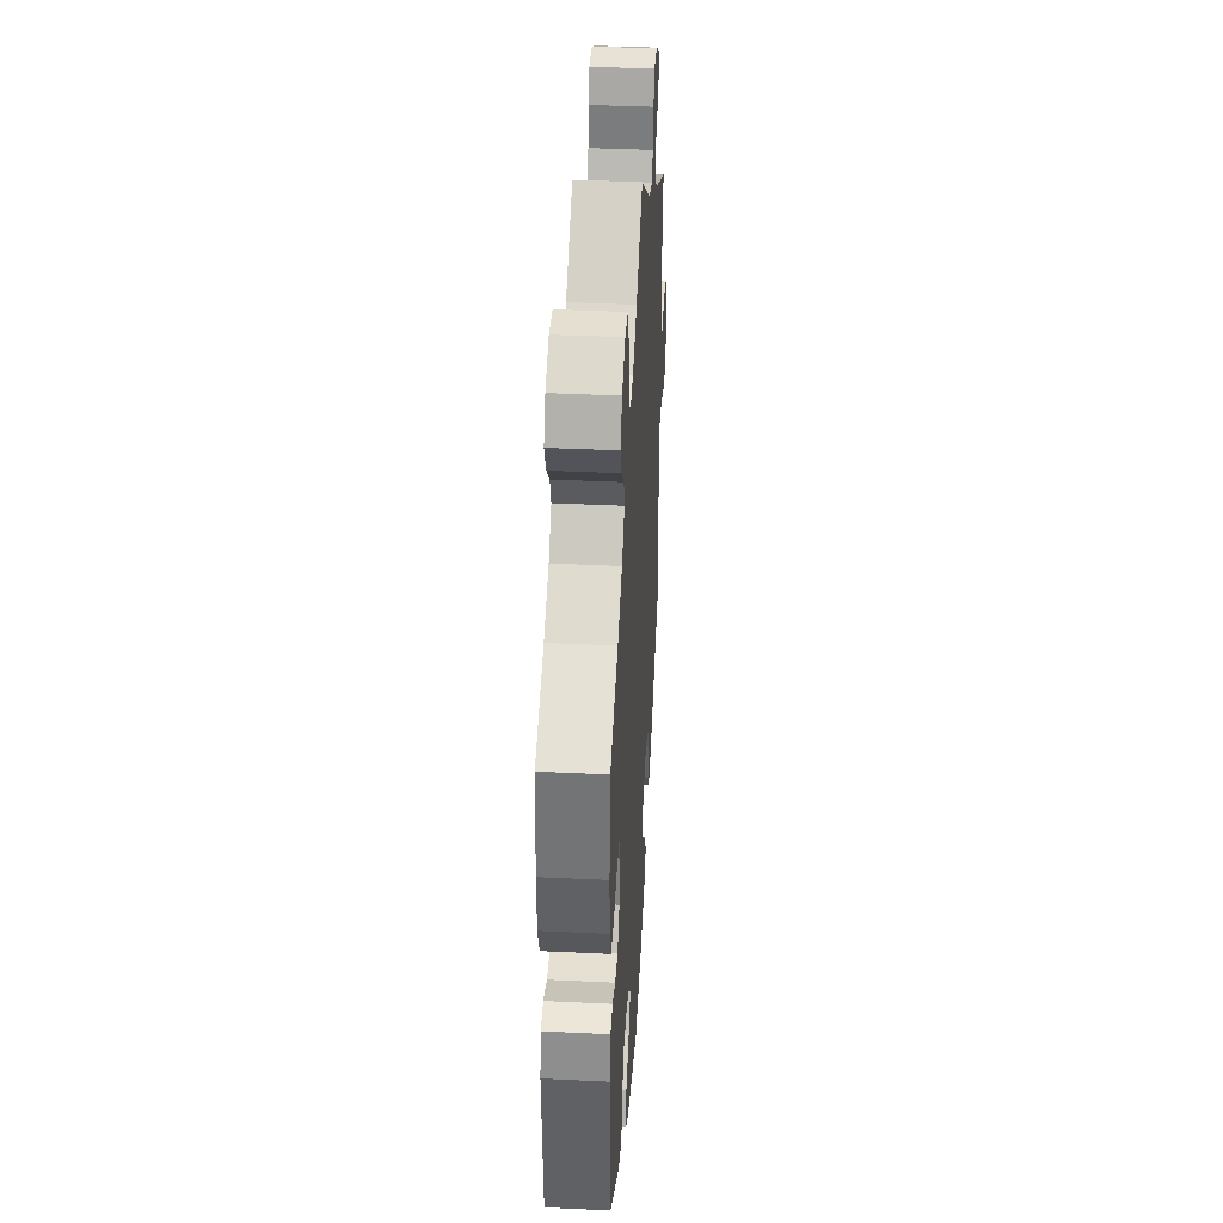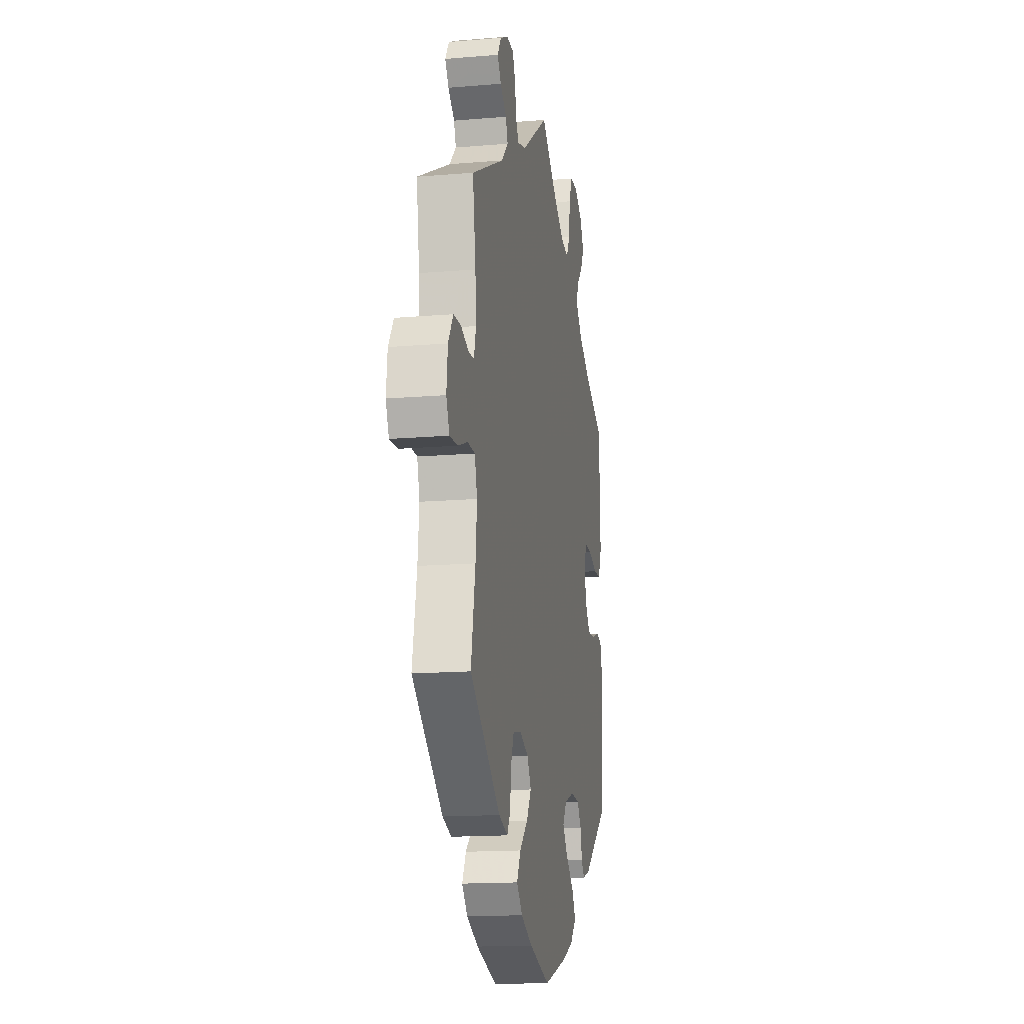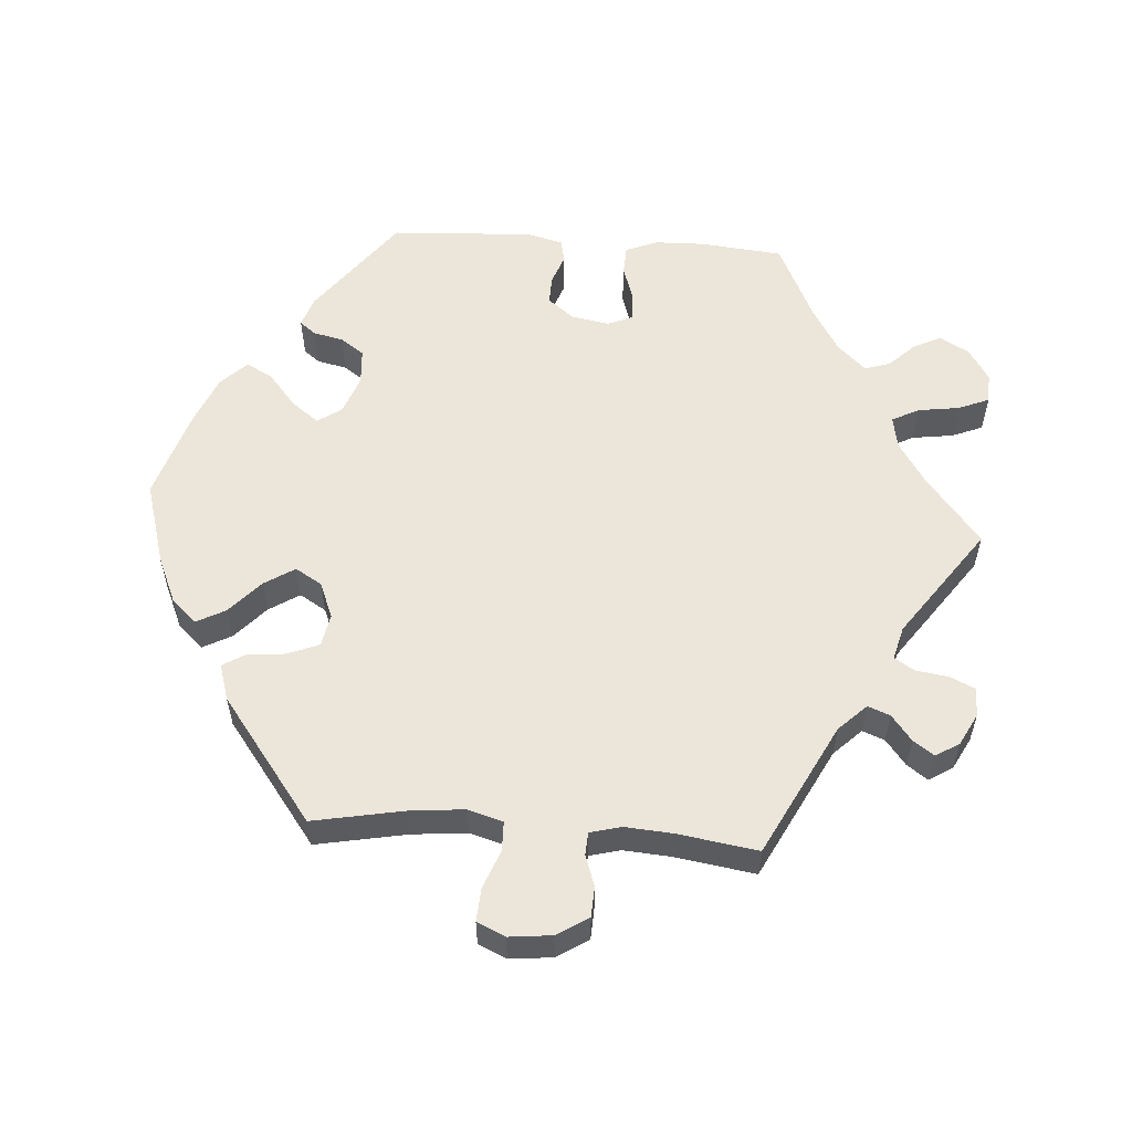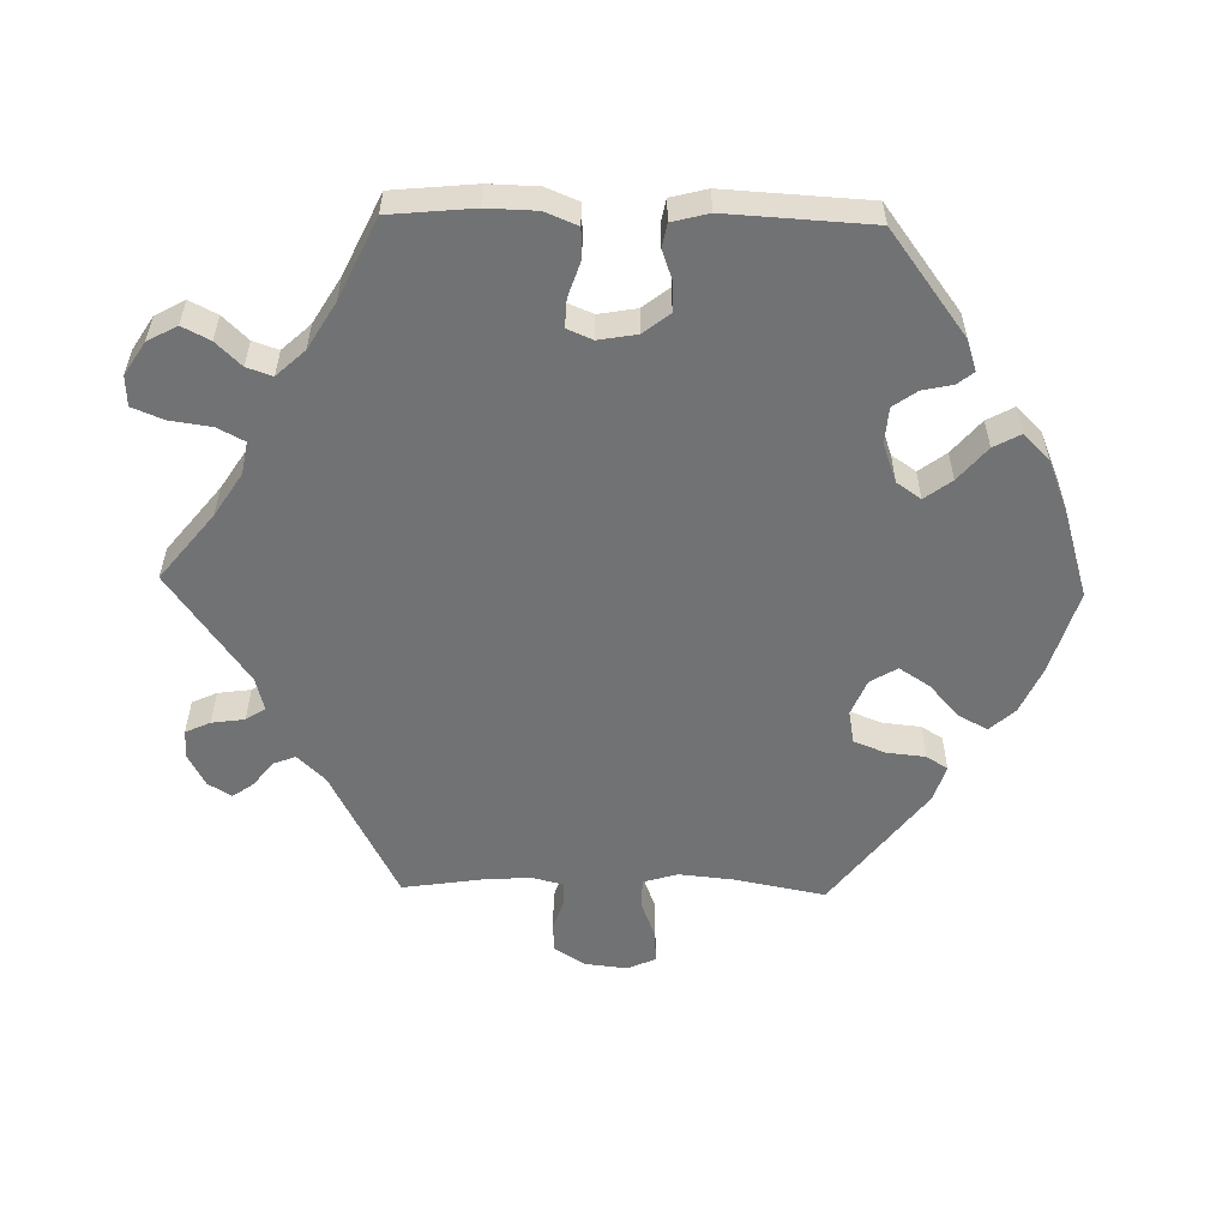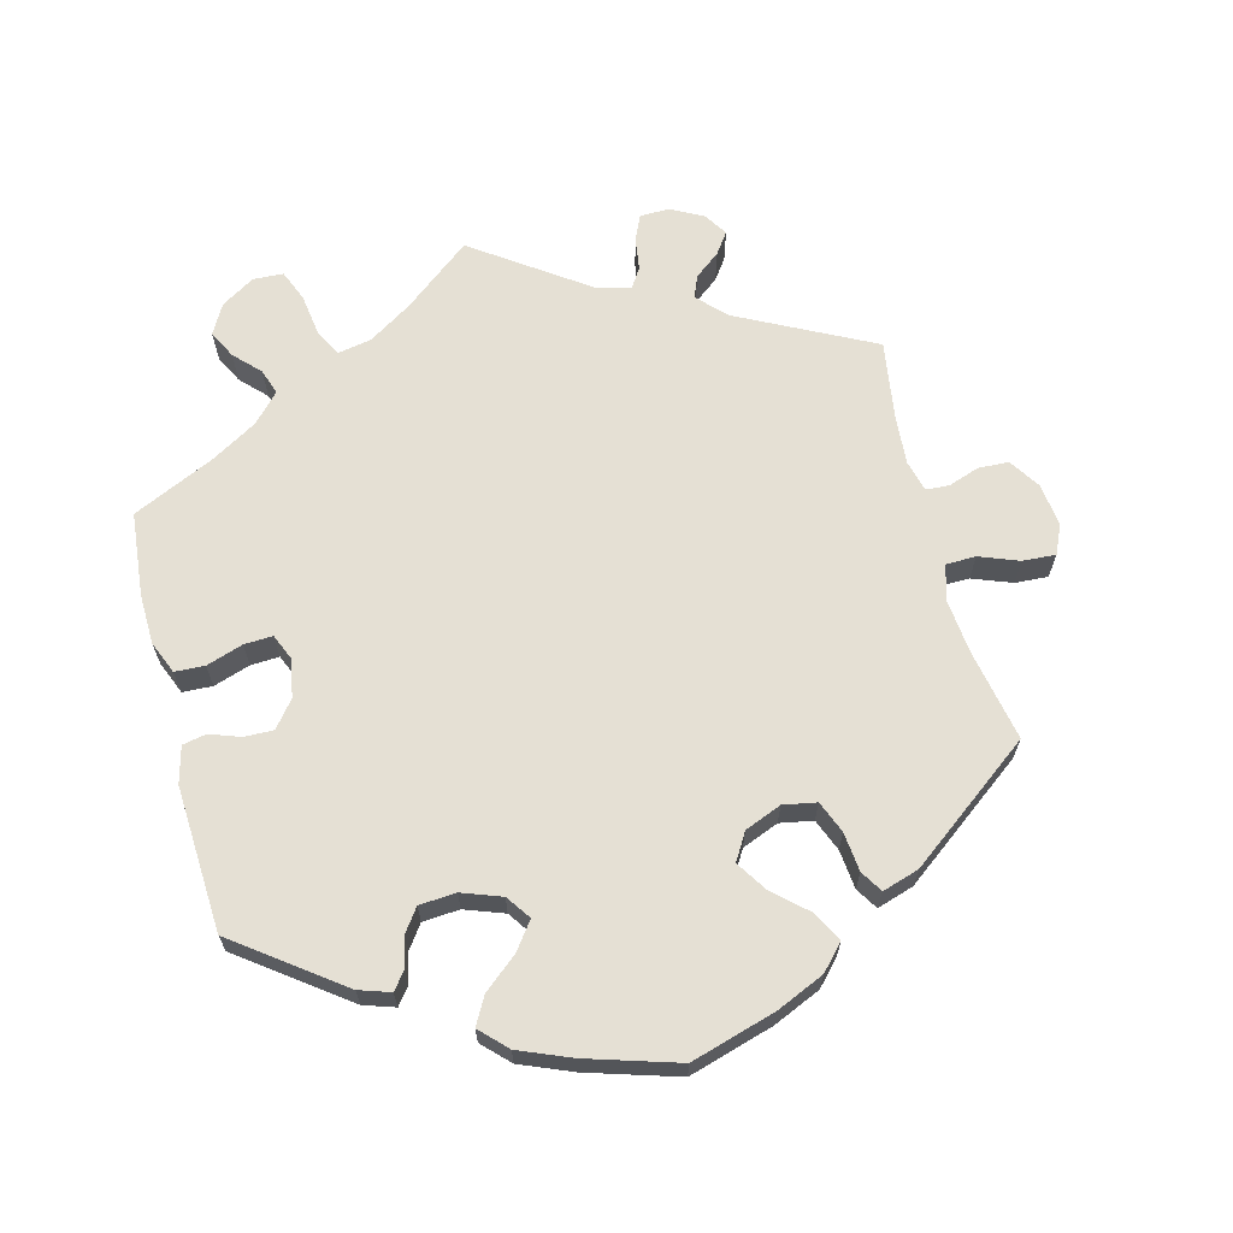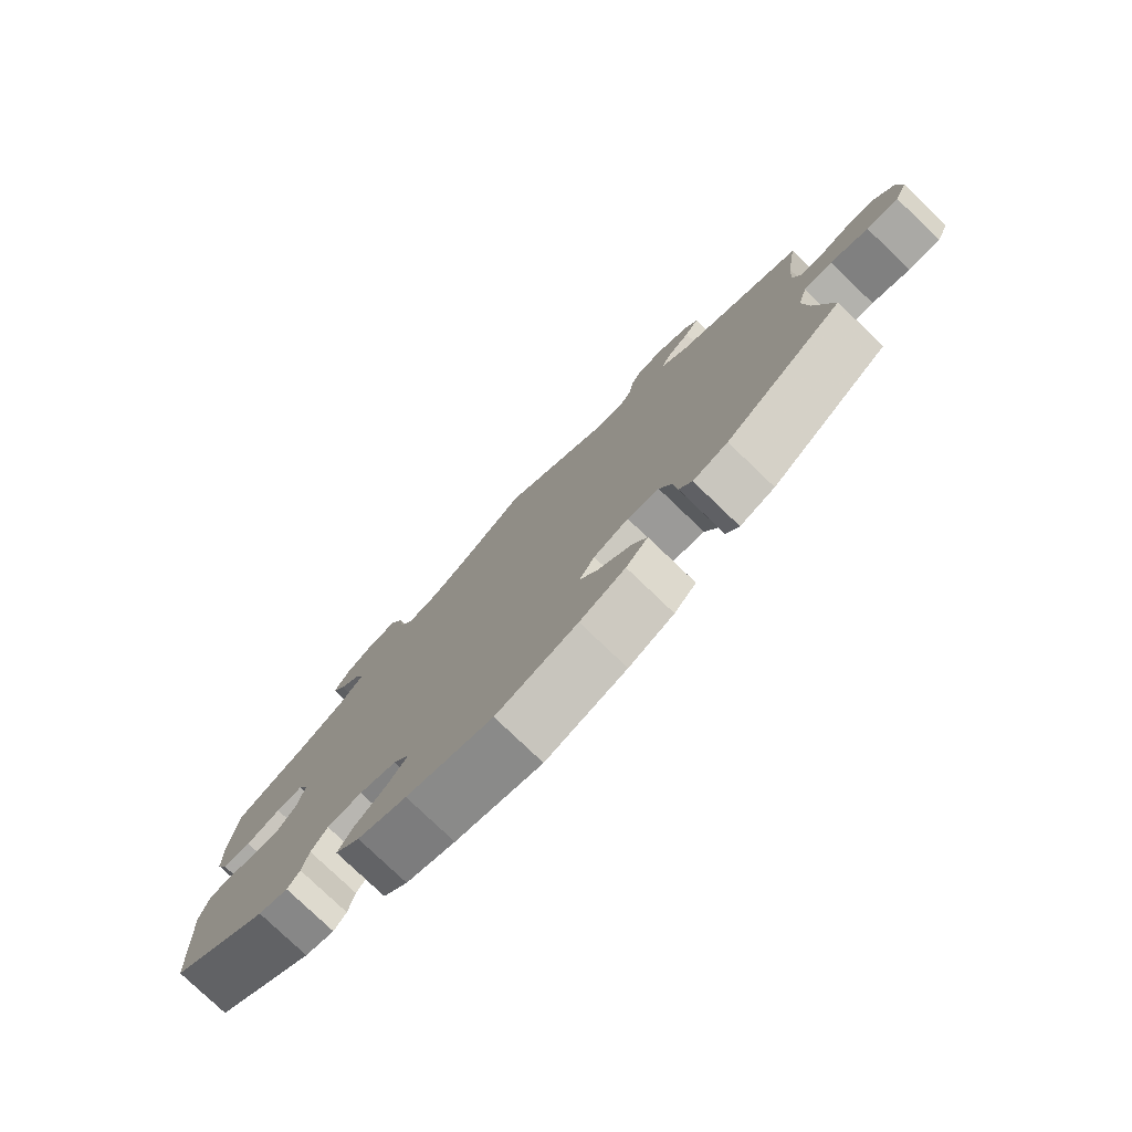
<metadata>
{"format":"obj","ext":"obj","renderer":"f3d","projection":"perspective","resolution":1024,"background":"white","views":[{"elev":39.1,"azim":93.4,"up":"+Z"},{"elev":-15.5,"azim":-79.9,"up":"+Z"},{"elev":56.1,"azim":-85.8,"up":"+Y"},{"elev":-55.5,"azim":88.7,"up":"+Y"},{"elev":65.5,"azim":165.5,"up":"+Y"},{"elev":-78.3,"azim":-133.8,"up":"+Z"}]}
</metadata>
<code>
v 0.535 0.07 -0.042
v 0.134 0.07 -0.579
v -0.156 0.07 -0.427
v 0.455 0.07 -0.051
v -0.518 0.07 -0.042
v -0.651 0.07 0.086
v 0.359 0.07 0.524
v -0.514 0.07 0.12
v 0.38 0.07 0.565
v 0.483 0.07 0.062
v -0.606 0.07 0.088
v -0.299 0.07 0.452
v 0.283 0.07 -0.335
v -0.273 0.07 -0.376
v -0.312 0.07 0.485
v 0.371 0.07 0.044
v 0.547 0.07 0.112
v -0.299 0.07 -0.466
v 0.323 0.07 0.487
v 0.429 0.07 0.08
v 0.307 0.07 0.64
v 0.549 0.07 -0.096
v 0.549 0.07 0.186
v 0.213 0.07 0.49
v 0.234 0.07 0.53
v 0.381 0.07 -0.013
v 0.21 0.07 -0.548
v -0.503 0.07 -0.094
v 0.383 0.07 -0.424
v 0.356 0.07 0.609
v 0.31 0.07 0.449
v -0.166 0.07 0.503
v -0.537 0.07 -0.31
v -0.242 0.07 0.568
v 0.527 0.07 0.064
v -0.537 0.07 0.31
v 0.5 0.07 -0.035
v -0 0.07 0.62
v 0.412 0.07 -0.052
v -0.216 0.07 0.49
v -0.254 0.07 -0.329
v 0.387 0.07 0.082
v -0.125 0.07 -0.583
v 0.146 0.07 -0.388
v -0.206 0.07 -0.472
v -0.353 0.07 -0.449
v -0.205 0.07 -0.32
v -0.56 0.07 0.072
v -0.127 0.07 -0.382
v -0.259 0.07 0.605
v -0.669 0.07 -0.066
v 0.308 0.07 -0.37
v 0.164 0.07 0.499
v 0.171 0.07 -0.352
v -0.229 0.07 -0.515
v 0.262 0.07 0.638
v -0.195 0.07 -0.552
v 0.318 0.07 -0.415
v -0.681 0.07 0.04
v 0.537 0.07 -0.31
v 0.248 0.07 -0.51
v -0.235 0.07 0.519
v 0.537 0.07 0.31
v 0.243 0.07 0.592
v -0.151 0.07 -0.342
v -0.688 0.07 -0.024
v 0.1 0.07 0.54
v -0.35 0.07 0.581
v 0.337 0.07 -0.439
v -0.519 0.07 0.191
v -0.526 0.07 0.074
v -0.302 0.07 0.606
v 0.418 0.07 0.366
v 0.226 0.07 -0.47
v -0.279 0.07 -0.434
v -0.339 0.07 0.411
v 0.229 0.07 -0.331
v -0.35 0.07 0.515
v -0.62 0.07 -0.063
v -0.562 0.07 -0.041
v 0 0.07 -0.62
v 0.176 0.07 -0.428
v -0.511 0.07 -0.175
v 0.349 0.07 0.407
v -0.372 0.07 0.546
v 0.535 -0 -0.042
v 0.134 -0 -0.579
v -0.156 -0 -0.427
v 0.455 -0 -0.051
v -0.518 -0 -0.042
v -0.651 -0 0.086
v 0.359 -0 0.524
v -0.514 -0 0.12
v 0.38 -0 0.565
v 0.483 -0 0.062
v -0.606 -0 0.088
v -0.299 -0 0.452
v 0.283 -0 -0.335
v -0.273 -0 -0.376
v -0.312 -0 0.485
v 0.371 -0 0.044
v 0.547 -0 0.112
v -0.299 -0 -0.466
v 0.323 -0 0.487
v 0.429 -0 0.08
v 0.307 -0 0.64
v 0.549 -0 -0.096
v 0.549 -0 0.186
v 0.213 -0 0.49
v 0.234 -0 0.53
v 0.381 -0 -0.013
v 0.21 -0 -0.548
v -0.503 -0 -0.094
v 0.383 -0 -0.424
v 0.356 -0 0.609
v 0.31 -0 0.449
v -0.166 -0 0.503
v -0.537 -0 -0.31
v -0.242 -0 0.568
v 0.527 -0 0.064
v -0.537 -0 0.31
v 0.5 -0 -0.035
v -0 -0 0.62
v 0.412 -0 -0.052
v -0.216 -0 0.49
v -0.254 -0 -0.329
v 0.387 -0 0.082
v -0.125 -0 -0.583
v 0.146 -0 -0.388
v -0.206 -0 -0.472
v -0.353 -0 -0.449
v -0.205 -0 -0.32
v -0.56 -0 0.072
v -0.127 -0 -0.382
v -0.259 -0 0.605
v -0.669 -0 -0.066
v 0.308 -0 -0.37
v 0.164 -0 0.499
v 0.171 -0 -0.352
v -0.229 -0 -0.515
v 0.262 -0 0.638
v -0.195 -0 -0.552
v 0.318 -0 -0.415
v -0.681 -0 0.04
v 0.537 -0 -0.31
v 0.248 -0 -0.51
v -0.235 -0 0.519
v 0.537 -0 0.31
v 0.243 -0 0.592
v -0.151 -0 -0.342
v -0.688 -0 -0.024
v 0.1 -0 0.54
v -0.35 -0 0.581
v 0.337 -0 -0.439
v -0.519 -0 0.191
v -0.526 -0 0.074
v -0.302 -0 0.606
v 0.418 -0 0.366
v 0.226 -0 -0.47
v -0.279 -0 -0.434
v -0.339 -0 0.411
v 0.229 -0 -0.331
v -0.35 -0 0.515
v -0.62 -0 -0.063
v -0.562 -0 -0.041
v 0 -0 -0.62
v 0.176 -0 -0.428
v -0.511 -0 -0.175
v 0.349 -0 0.407
v -0.372 -0 0.546
f 82 74 61 27
f 44 82 27 2
f 29 69 58 52
f 29 52 13
f 60 29 13
f 22 60 13 77
f 4 37 1 22
f 39 4 22 77
f 17 35 10 20
f 17 20 42
f 73 63 23 17
f 84 73 17 42
f 31 84 42 16
f 30 9 7 19
f 30 19 31
f 21 30 31
f 25 64 56 21
f 24 25 21 31
f 53 24 31 16
f 32 38 67
f 40 32 67 53
f 72 50 34 62
f 72 62 40
f 68 72 40
f 15 78 85 68
f 15 68 40
f 12 15 40 53
f 70 36 76
f 8 70 76 12
f 71 8 12 53
f 59 6 11 48
f 59 48 71
f 66 59 71
f 80 79 51 66
f 5 80 66 71
f 28 5 71 53
f 18 46 33 83
f 14 75 18 83
f 41 14 83 28
f 47 41 28 53
f 57 55 45 3
f 57 3 49
f 43 57 49
f 44 2 81 43
f 26 39 77 54
f 65 47 53 16
f 49 65 16 26
f 26 54 44
f 43 49 26 44
f 112 146 159 167
f 87 112 167 129
f 137 143 154 114
f 98 137 114
f 98 114 145
f 162 98 145 107
f 107 86 122 89
f 162 107 89 124
f 105 95 120 102
f 127 105 102
f 102 108 148 158
f 127 102 158 169
f 101 127 169 116
f 104 92 94 115
f 116 104 115
f 116 115 106
f 106 141 149 110
f 116 106 110 109
f 101 116 109 138
f 152 123 117
f 138 152 117 125
f 147 119 135 157
f 125 147 157
f 125 157 153
f 153 170 163 100
f 125 153 100
f 138 125 100 97
f 161 121 155
f 97 161 155 93
f 138 97 93 156
f 133 96 91 144
f 156 133 144
f 156 144 151
f 151 136 164 165
f 156 151 165 90
f 138 156 90 113
f 168 118 131 103
f 168 103 160 99
f 113 168 99 126
f 138 113 126 132
f 88 130 140 142
f 134 88 142
f 134 142 128
f 128 166 87 129
f 139 162 124 111
f 101 138 132 150
f 111 101 150 134
f 129 139 111
f 129 111 134 128
f 43 128 142 57
f 57 142 140 55
f 55 140 130 45
f 45 130 88 3
f 3 88 134 49
f 49 134 150 65
f 65 150 132 47
f 47 132 126 41
f 41 126 99 14
f 14 99 160 75
f 75 160 103 18
f 18 103 131 46
f 46 131 118 33
f 33 118 168 83
f 83 168 113 28
f 28 113 90 5
f 5 90 165 80
f 80 165 164 79
f 79 164 136 51
f 51 136 151 66
f 66 151 144 59
f 59 144 91 6
f 6 91 96 11
f 11 96 133 48
f 48 133 156 71
f 71 156 93 8
f 8 93 155 70
f 70 155 121 36
f 36 121 161 76
f 76 161 97 12
f 12 97 100 15
f 15 100 163 78
f 78 163 170 85
f 85 170 153 68
f 68 153 157 72
f 72 157 135 50
f 50 135 119 34
f 34 119 147 62
f 62 147 125 40
f 40 125 117 32
f 32 117 123 38
f 38 123 152 67
f 67 152 138 53
f 53 138 109 24
f 24 109 110 25
f 25 110 149 64
f 64 149 141 56
f 56 141 106 21
f 21 106 115 30
f 30 115 94 9
f 9 94 92 7
f 7 92 104 19
f 19 104 116 31
f 31 116 169 84
f 84 169 158 73
f 73 158 148 63
f 63 148 108 23
f 23 108 102 17
f 17 102 120 35
f 35 120 95 10
f 10 95 105 20
f 20 105 127 42
f 42 127 101 16
f 16 101 111 26
f 26 111 124 39
f 39 124 89 4
f 4 89 122 37
f 37 122 86 1
f 1 86 107 22
f 22 107 145 60
f 60 145 114 29
f 29 114 154 69
f 69 154 143 58
f 58 143 137 52
f 52 137 98 13
f 13 98 162 77
f 77 162 139 54
f 54 139 129 44
f 44 129 167 82
f 82 167 159 74
f 74 159 146 61
f 61 146 112 27
f 27 112 87 2
f 2 87 166 81
f 81 166 128 43

</code>
